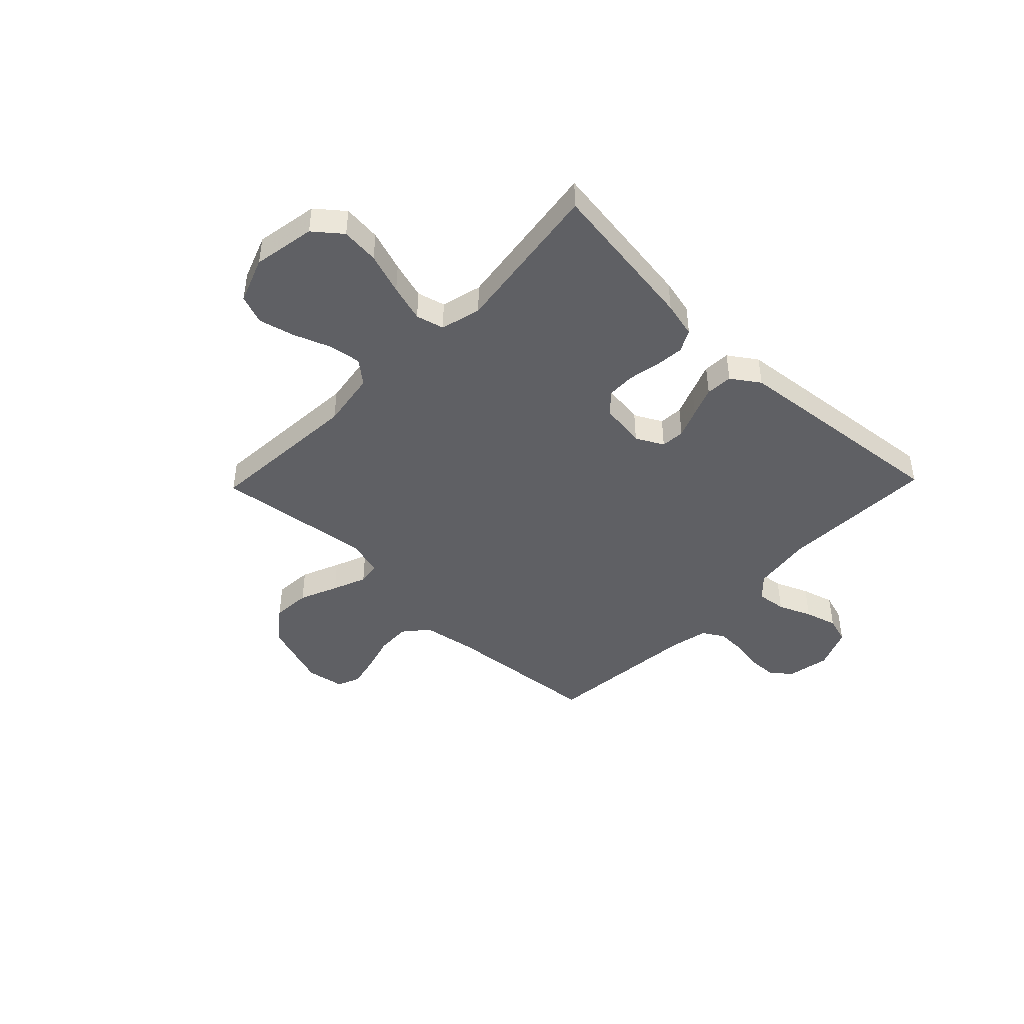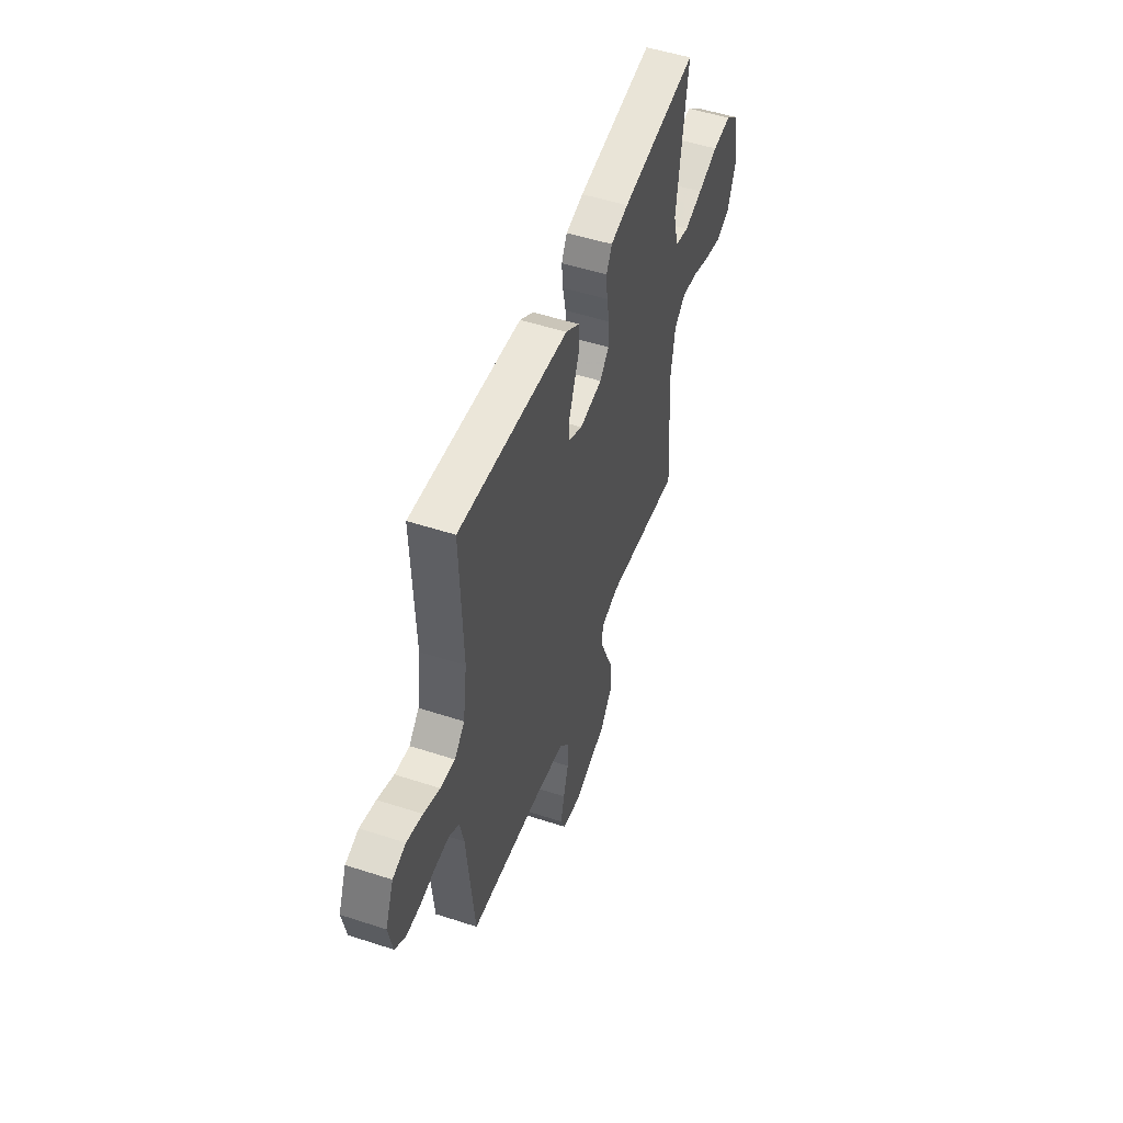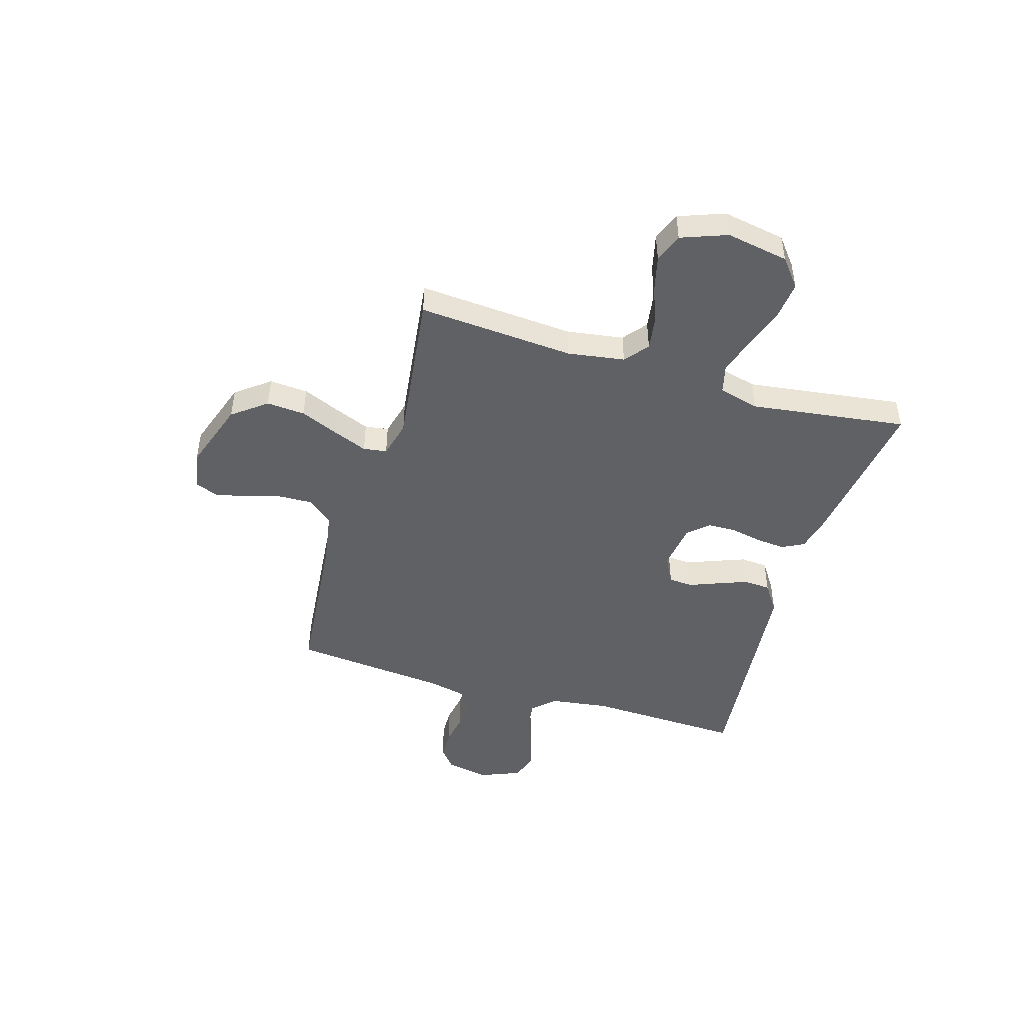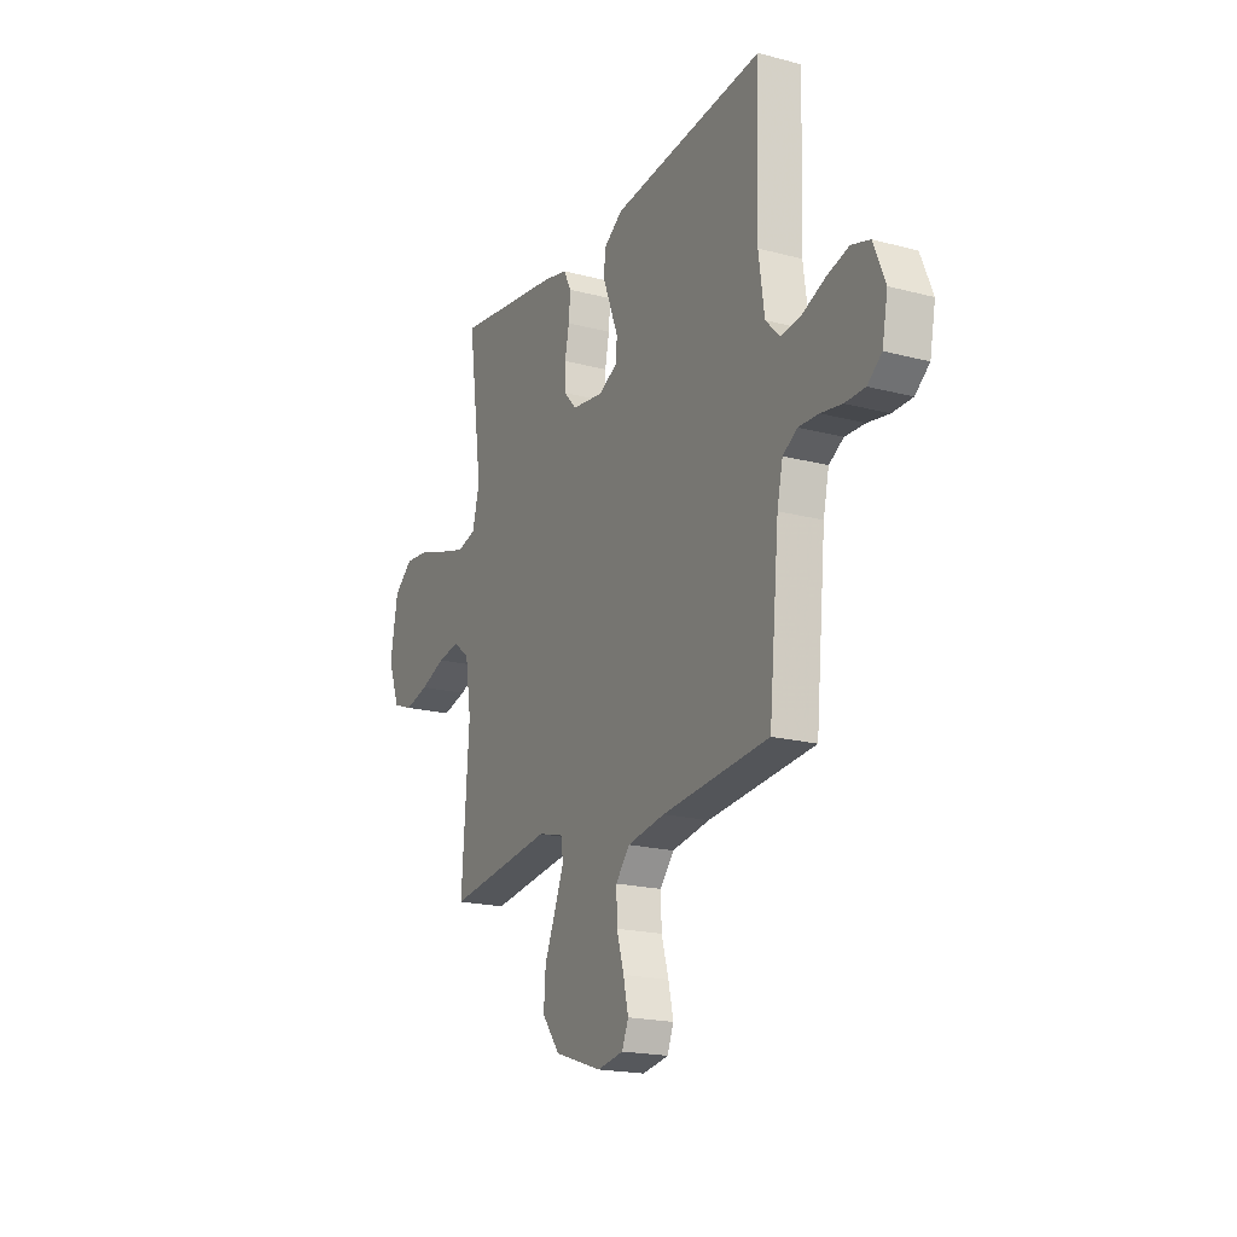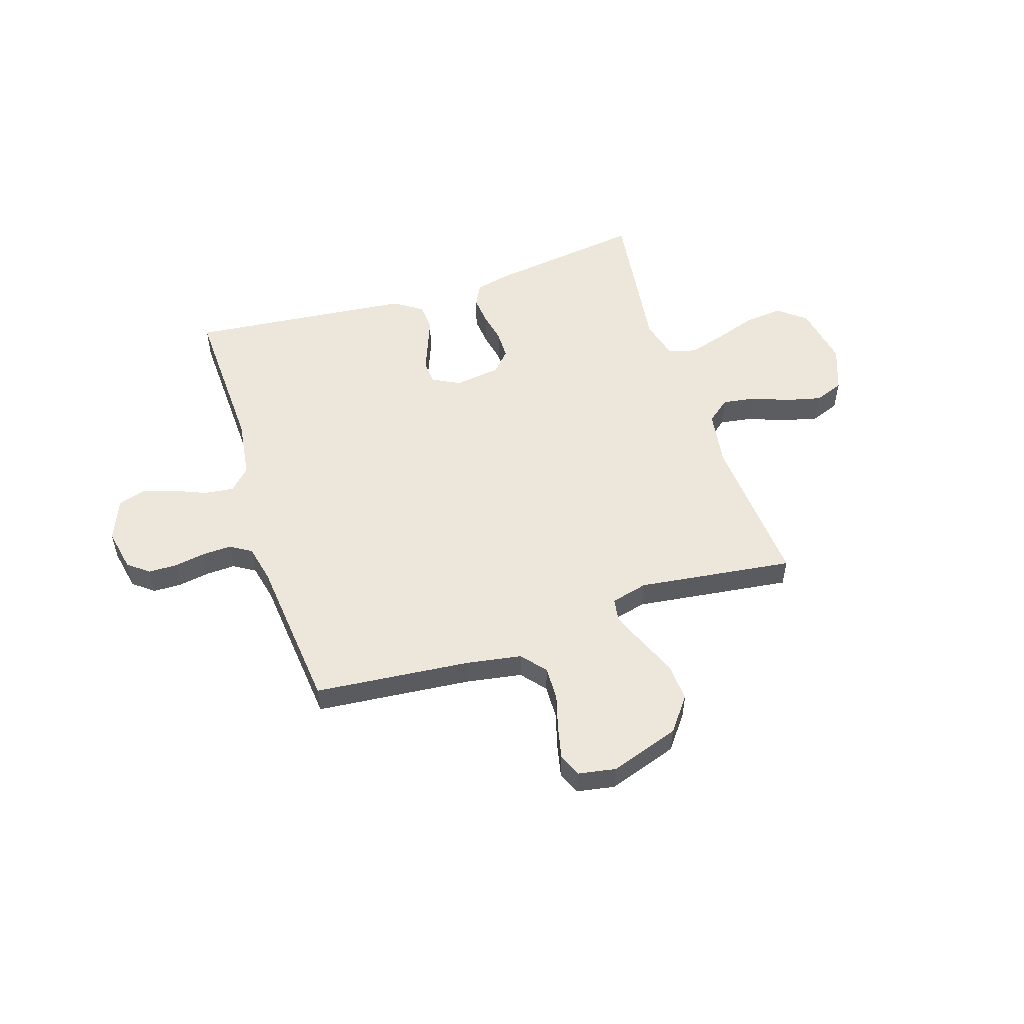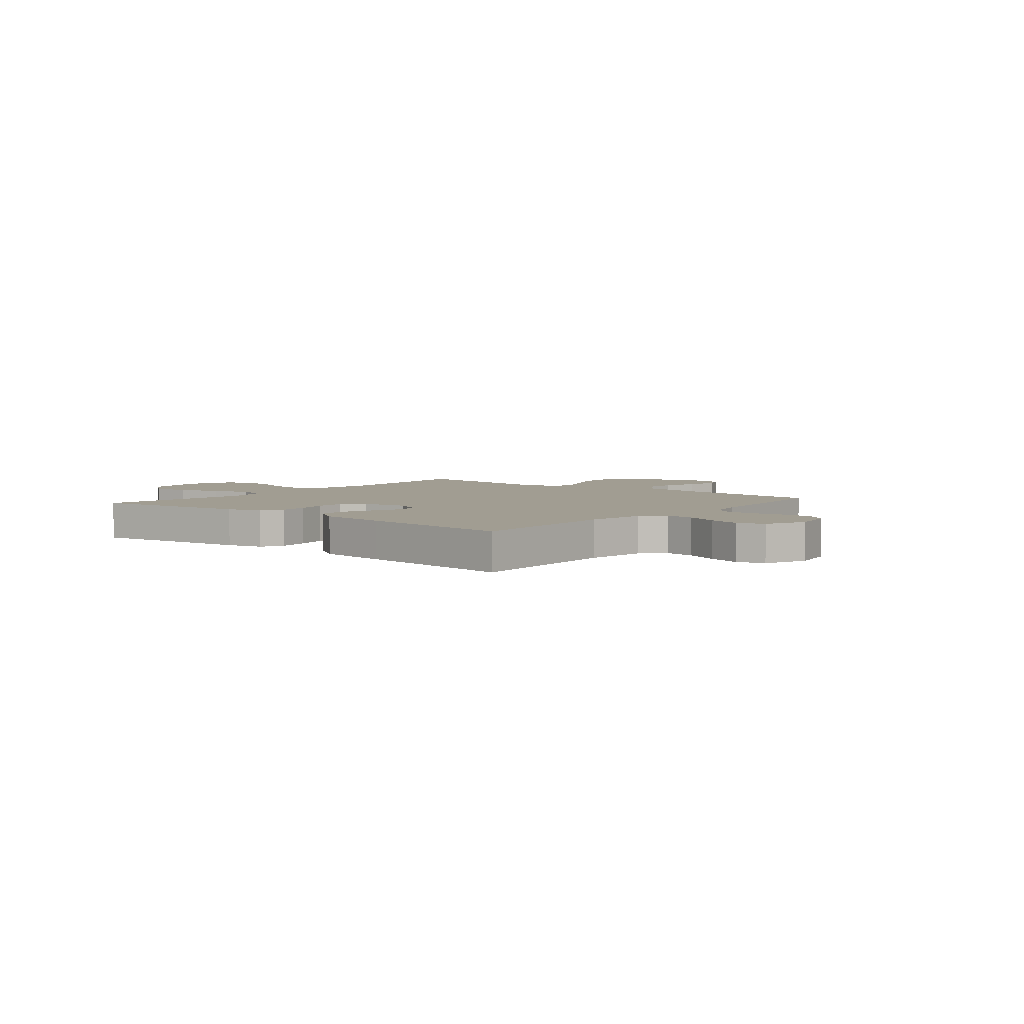
<metadata>
{"format":"obj","ext":"obj","renderer":"f3d","projection":"perspective","resolution":1024,"background":"white","views":[{"elev":-44.7,"azim":-44.0,"up":"+Y"},{"elev":51.5,"azim":109.5,"up":"+Z"},{"elev":-46.9,"azim":-106.8,"up":"+Y"},{"elev":-19.4,"azim":63.6,"up":"+Z"},{"elev":53.0,"azim":162.0,"up":"+Y"},{"elev":4.6,"azim":39.4,"up":"+Y"}]}
</metadata>
<code>
v -0.5 0.07 -0.5
v -0.479 0.07 -0.2
v -0.496 0.07 -0.091
v -0.541 0.07 -0.055
v -0.604 0.07 -0.065
v -0.675 0.07 -0.092
v -0.743 0.07 -0.109
v -0.799 0.07 -0.088
v -0.832 0.07 0
v -0.811 0.07 0.12
v -0.758 0.07 0.163
v -0.685 0.07 0.156
v -0.605 0.07 0.129
v -0.533 0.07 0.108
v -0.479 0.07 0.122
v -0.459 0.07 0.2
v -0.5 0.07 0.5
v -0.2 0.07 0.459
v -0.131 0.07 0.443
v -0.109 0.07 0.401
v -0.114 0.07 0.345
v -0.126 0.07 0.285
v -0.125 0.07 0.23
v -0.089 0.07 0.191
v 0 0.07 0.179
v 0.053 0.07 0.207
v 0.056 0.07 0.253
v 0.034 0.07 0.309
v 0.012 0.07 0.366
v 0.015 0.07 0.418
v 0.069 0.07 0.455
v 0.2 0.07 0.469
v 0.5 0.07 0.5
v 0.49 0.07 0.2
v 0.506 0.07 0.085
v 0.546 0.07 0.044
v 0.603 0.07 0.051
v 0.667 0.07 0.078
v 0.729 0.07 0.096
v 0.781 0.07 0.08
v 0.814 0.07 0
v 0.798 0.07 -0.082
v 0.758 0.07 -0.114
v 0.702 0.07 -0.115
v 0.642 0.07 -0.105
v 0.586 0.07 -0.103
v 0.545 0.07 -0.128
v 0.529 0.07 -0.2
v 0.5 0.07 -0.5
v 0.2 0.07 -0.529
v 0.094 0.07 -0.547
v 0.055 0.07 -0.594
v 0.057 0.07 -0.659
v 0.077 0.07 -0.728
v 0.091 0.07 -0.79
v 0.073 0.07 -0.834
v 0 0.07 -0.847
v -0.134 0.07 -0.802
v -0.184 0.07 -0.737
v -0.179 0.07 -0.663
v -0.148 0.07 -0.589
v -0.122 0.07 -0.524
v -0.129 0.07 -0.479
v -0.2 0.07 -0.461
v -0.5 0 -0.5
v -0.479 0 -0.2
v -0.496 0 -0.091
v -0.541 0 -0.055
v -0.604 0 -0.065
v -0.675 0 -0.092
v -0.743 0 -0.109
v -0.799 0 -0.088
v -0.832 0 0
v -0.811 0 0.12
v -0.758 0 0.163
v -0.685 0 0.156
v -0.605 0 0.129
v -0.533 0 0.108
v -0.479 0 0.122
v -0.459 0 0.2
v -0.5 0 0.5
v -0.2 0 0.459
v -0.131 0 0.443
v -0.109 0 0.401
v -0.114 0 0.345
v -0.126 0 0.285
v -0.125 0 0.23
v -0.089 0 0.191
v 0 0 0.179
v 0.053 0 0.207
v 0.056 0 0.253
v 0.034 0 0.309
v 0.012 0 0.366
v 0.015 0 0.418
v 0.069 0 0.455
v 0.2 0 0.469
v 0.5 0 0.5
v 0.49 0 0.2
v 0.506 0 0.085
v 0.546 0 0.044
v 0.603 0 0.051
v 0.667 0 0.078
v 0.729 0 0.096
v 0.781 0 0.08
v 0.814 0 0
v 0.798 0 -0.082
v 0.758 0 -0.114
v 0.702 0 -0.115
v 0.642 0 -0.105
v 0.586 0 -0.103
v 0.545 0 -0.128
v 0.529 0 -0.2
v 0.5 0 -0.5
v 0.2 0 -0.529
v 0.094 0 -0.547
v 0.055 0 -0.594
v 0.057 0 -0.659
v 0.077 0 -0.728
v 0.091 0 -0.79
v 0.073 0 -0.834
v 0 0 -0.847
v -0.134 0 -0.802
v -0.184 0 -0.737
v -0.179 0 -0.663
v -0.148 0 -0.589
v -0.122 0 -0.524
v -0.129 0 -0.479
v -0.2 0 -0.461
f 59 60 61
f 58 59 61
f 57 58 61
f 56 57 61
f 55 56 61
f 54 55 61
f 53 54 61
f 52 53 61 62
f 51 52 62 63
f 48 49 50
f 50 51 63
f 48 50 63
f 47 48 63
f 43 44 45
f 42 43 45
f 41 42 45
f 40 41 45
f 39 40 45
f 38 39 45
f 37 38 45
f 36 37 45 46
f 47 63 64
f 46 47 64
f 36 46 64
f 35 36 64
f 32 33 34
f 31 32 34
f 30 31 34
f 29 30 34
f 28 29 34
f 27 28 34
f 20 21 22
f 19 20 22
f 18 19 22
f 17 18 22
f 16 17 22
f 15 16 22 23
f 11 12 13
f 10 11 13
f 9 10 13
f 8 9 13
f 7 8 13
f 6 7 13
f 5 6 13
f 4 5 13 14
f 3 4 14 15
f 64 1 2
f 35 64 2
f 34 35 2
f 26 27 34
f 34 2 3
f 26 34 3
f 25 26 3
f 3 15 23 24
f 3 24 25
f 125 124 123
f 125 123 122
f 125 122 121
f 125 121 120
f 125 120 119
f 125 119 118
f 125 118 117
f 126 125 117 116
f 127 126 116 115
f 114 113 112
f 127 115 114
f 127 114 112
f 127 112 111
f 109 108 107
f 109 107 106
f 109 106 105
f 109 105 104
f 109 104 103
f 109 103 102
f 109 102 101
f 110 109 101 100
f 128 127 111
f 128 111 110
f 128 110 100
f 128 100 99
f 98 97 96
f 98 96 95
f 98 95 94
f 98 94 93
f 98 93 92
f 98 92 91
f 86 85 84
f 86 84 83
f 86 83 82
f 86 82 81
f 86 81 80
f 87 86 80 79
f 77 76 75
f 77 75 74
f 77 74 73
f 77 73 72
f 77 72 71
f 77 71 70
f 77 70 69
f 78 77 69 68
f 79 78 68 67
f 66 65 128
f 66 128 99
f 66 99 98
f 98 91 90
f 67 66 98
f 67 98 90
f 67 90 89
f 88 87 79 67
f 89 88 67
f 1 65 66 2
f 2 66 67 3
f 3 67 68 4
f 4 68 69 5
f 5 69 70 6
f 6 70 71 7
f 7 71 72 8
f 8 72 73 9
f 9 73 74 10
f 10 74 75 11
f 11 75 76 12
f 12 76 77 13
f 13 77 78 14
f 14 78 79 15
f 15 79 80 16
f 16 80 81 17
f 17 81 82 18
f 18 82 83 19
f 19 83 84 20
f 20 84 85 21
f 21 85 86 22
f 22 86 87 23
f 23 87 88 24
f 24 88 89 25
f 25 89 90 26
f 26 90 91 27
f 27 91 92 28
f 28 92 93 29
f 29 93 94 30
f 30 94 95 31
f 31 95 96 32
f 32 96 97 33
f 33 97 98 34
f 34 98 99 35
f 35 99 100 36
f 36 100 101 37
f 37 101 102 38
f 38 102 103 39
f 39 103 104 40
f 40 104 105 41
f 41 105 106 42
f 42 106 107 43
f 43 107 108 44
f 44 108 109 45
f 45 109 110 46
f 46 110 111 47
f 47 111 112 48
f 48 112 113 49
f 49 113 114 50
f 50 114 115 51
f 51 115 116 52
f 52 116 117 53
f 53 117 118 54
f 54 118 119 55
f 55 119 120 56
f 56 120 121 57
f 57 121 122 58
f 58 122 123 59
f 59 123 124 60
f 60 124 125 61
f 61 125 126 62
f 62 126 127 63
f 63 127 128 64
f 64 128 65 1

</code>
